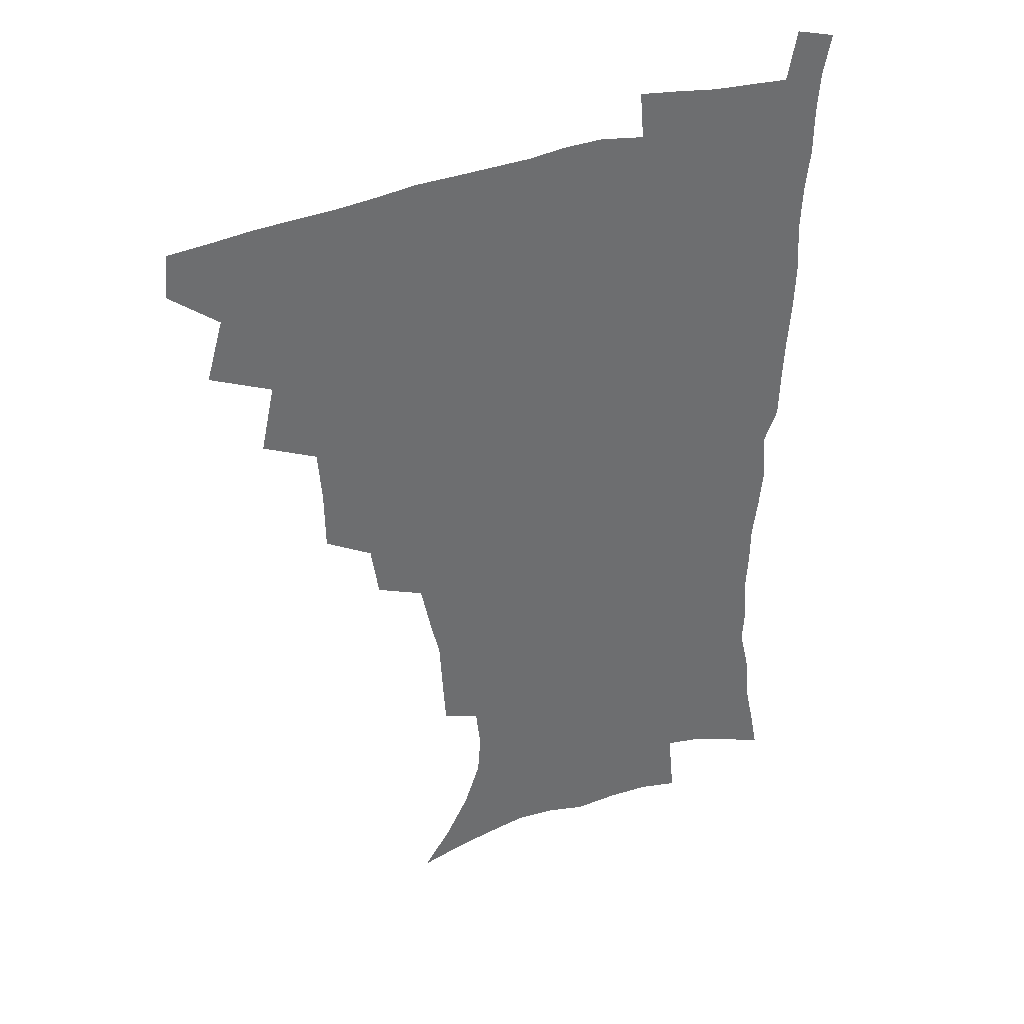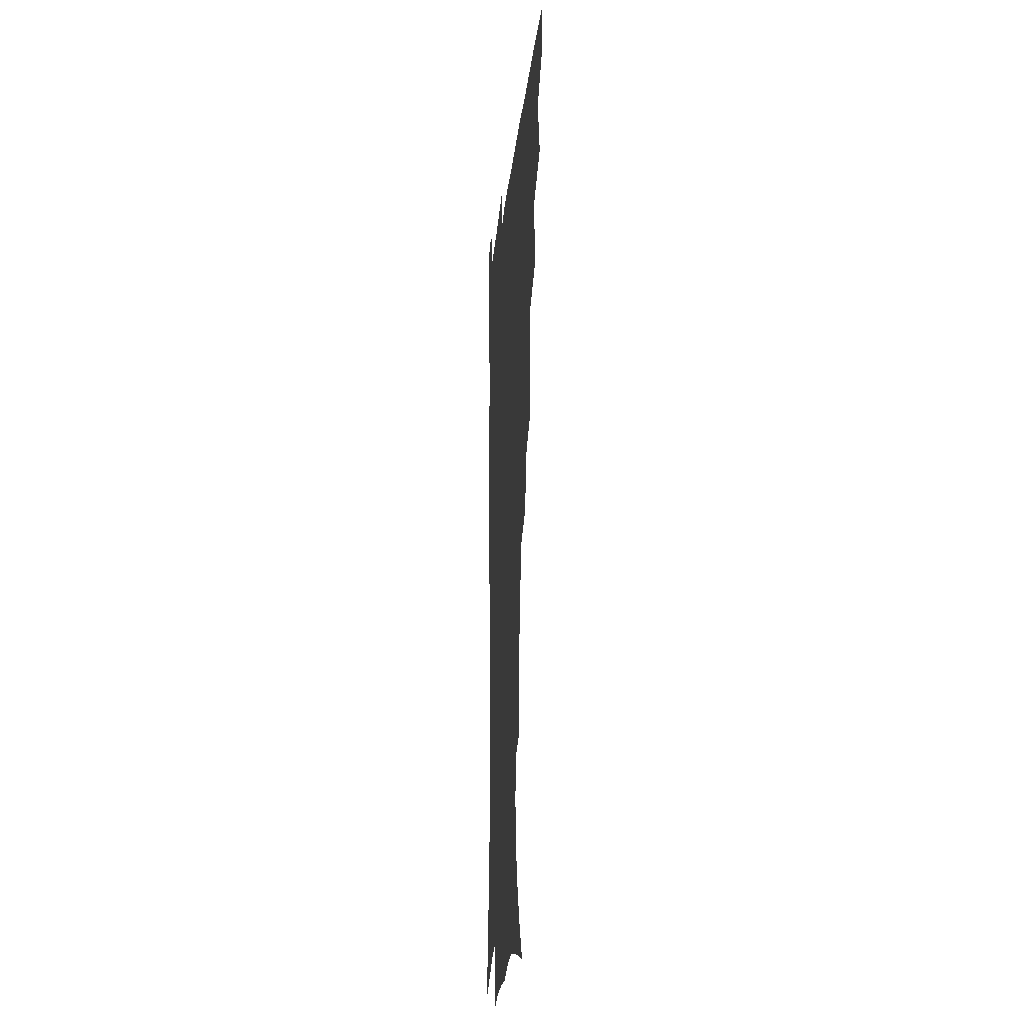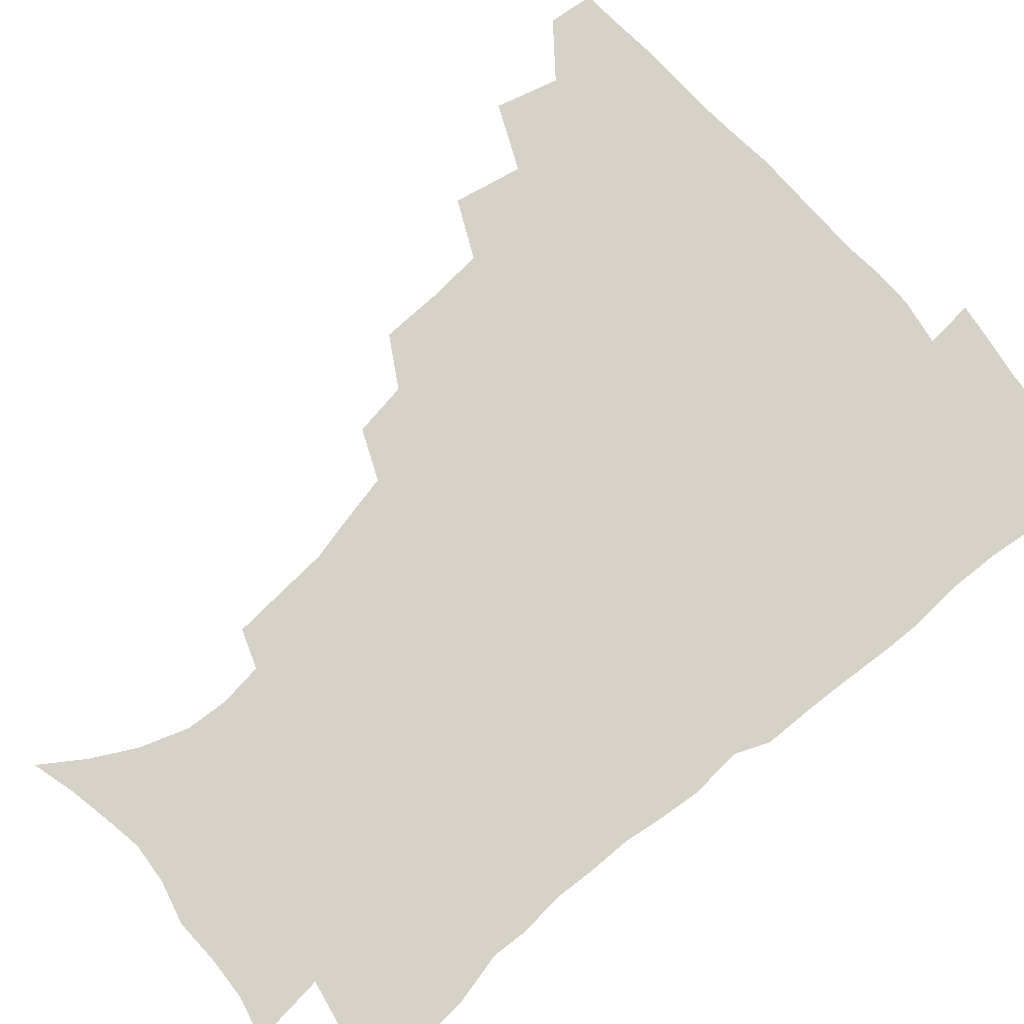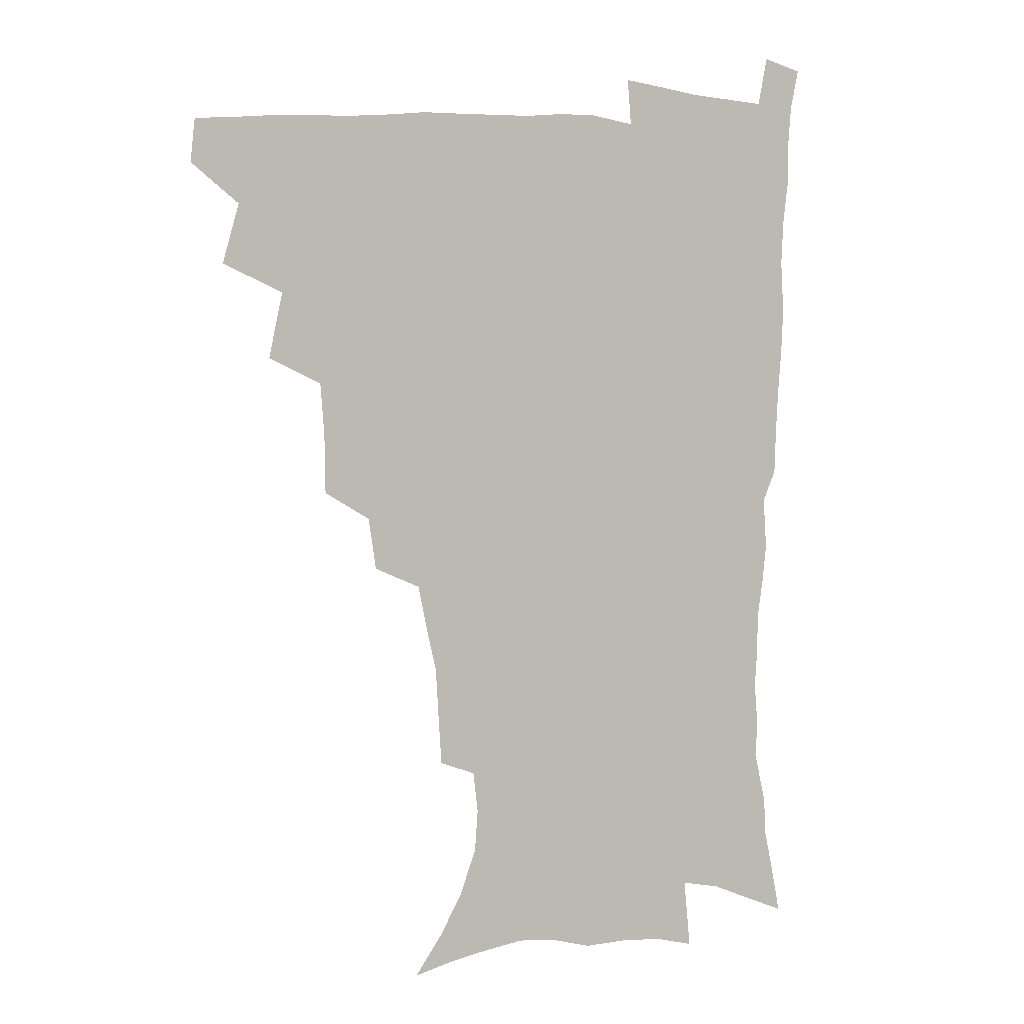
<metadata>
{"format":"obj","ext":"obj","renderer":"f3d","projection":"perspective","resolution":1024,"background":"white","views":[{"elev":37.6,"azim":-24.6,"up":"+Y"},{"elev":-20.4,"azim":-94.9,"up":"+Y"},{"elev":77.8,"azim":48.8,"up":"+Z"},{"elev":4.3,"azim":-23.7,"up":"+Y"}]}
</metadata>
<code>
v 464.9 476.9 0
v 466.6 493 0
v 476.7 440.2 0
v 483.1 462.3 0
v 483.6 478.3 0
v 482.2 494.1 0
v 494.4 405.2 0
v 499.6 429.6 0
v 498.9 446.8 0
v 500.5 464.3 0
v 499 479.6 0
v 497.5 495.4 0
v 516.2 353.9 0
v 515.9 375.9 0
v 514.5 395.4 0
v 517.9 418.4 0
v 516 433.3 0
v 516.2 450.1 0
v 515.5 465.3 0
v 514.3 480.3 0
v 512.9 495.9 0
v 536.5 324 0
v 533.6 343.4 0
v 533.3 366 0
v 533.1 386.8 0
v 533.6 406.1 0
v 532.5 420.7 0
v 532.3 436.7 0
v 531.6 451.7 0
v 530.6 466.4 0
v 529.2 481.3 0
v 528.1 496.4 0
v 563.5 246.2 0
v 562.3 264.2 0
v 561.2 283.2 0
v 557.7 298.3 0
v 554 316.3 0
v 551.7 337.1 0
v 549.7 355.2 0
v 547.9 371.8 0
v 546.7 387.8 0
v 547.3 406.6 0
v 548 423.9 0
v 547.7 438.9 0
v 546.6 453.1 0
v 545.2 467.5 0
v 543.9 482.4 0
v 542.7 497.5 0
v 552.7 162.4 0
v 563.2 177.6 0
v 571.7 193.4 0
v 577.7 210.3 0
v 578.9 225.9 0
v 577.1 241.1 0
v 576.1 260.8 0
v 574.3 277.2 0
v 572.1 292.9 0
v 569.6 309.6 0
v 567 326.4 0
v 565.5 345 0
v 563.9 361.4 0
v 563.7 379.4 0
v 563.2 395.5 0
v 562.9 411.3 0
v 562.7 426.2 0
v 562.1 440.1 0
v 561.9 454.1 0
v 560.4 468.1 0
v 558.6 483.2 0
v 557 498.9 0
v 567.7 166.4 0
v 578.3 183.3 0
v 586.3 202.4 0
v 588.9 218.3 0
v 589.5 235.8 0
v 587.9 250.4 0
v 587.2 269.2 0
v 585.9 286.6 0
v 584.1 302.3 0
v 582.1 318.2 0
v 580.2 333.8 0
v 578.7 350.1 0
v 577.9 366.7 0
v 577.3 382.4 0
v 577.3 398.8 0
v 577 413.7 0
v 576.5 427.4 0
v 576.4 441.2 0
v 576.1 454.8 0
v 574.9 468.7 0
v 573.3 483.5 0
v 571.7 499 0
v 582 169.1 0
v 591.5 186.8 0
v 598.5 208.2 0
v 600.3 225.9 0
v 600 242.1 0
v 599.2 258.3 0
v 598.1 273.9 0
v 596.8 290.5 0
v 595.5 307.6 0
v 593.9 321.8 0
v 592.8 338.6 0
v 591.6 353.3 0
v 591.1 369.7 0
v 590.6 384.5 0
v 590.5 400.2 0
v 590.4 414.9 0
v 590.4 429 0
v 590 442 0
v 589.6 455.4 0
v 589.1 469 0
v 588.1 483.3 0
v 586.3 499.2 0
v 597.5 171.5 0
v 606.5 193.3 0
v 610.2 212.7 0
v 610.9 228.8 0
v 610.5 244.6 0
v 609.7 260 0
v 609.2 279.2 0
v 608.1 294.2 0
v 606.9 309.1 0
v 606 326.3 0
v 605 340 0
v 604.1 354.5 0
v 603.7 370.7 0
v 603.7 386.5 0
v 603.6 401.4 0
v 603.9 416 0
v 603.6 428.7 0
v 603.5 442.3 0
v 603.6 455.9 0
v 603.1 469.3 0
v 602.5 483.1 0
v 600.6 499.4 0
v 612.3 170.1 0
v 619 194.4 0
v 621.2 214 0
v 621.9 232.5 0
v 621.3 246.5 0
v 620.9 265 0
v 620.2 280.4 0
v 619.3 296 0
v 618.5 312.2 0
v 617.8 327 0
v 617.2 342.2 0
v 616.8 357.3 0
v 616.7 373.3 0
v 616.5 387.2 0
v 616.4 400.3 0
v 616.9 416.9 0
v 617.1 429.5 0
v 617.5 443.1 0
v 617.3 456.3 0
v 616.7 470 0
v 616.5 483.6 0
v 614.7 500.7 0
v 627.3 166 0
v 631.5 194.2 0
v 632.7 215.9 0
v 632.8 233.6 0
v 632.5 249.6 0
v 632.1 263.8 0
v 631.3 279.8 0
v 630.6 295.5 0
v 629.9 312.1 0
v 629.6 328.6 0
v 629.3 342.6 0
v 629.1 358.1 0
v 629.1 372.8 0
v 629.2 387.8 0
v 629.4 401.9 0
v 629.7 416.2 0
v 630.3 428.9 0
v 630.9 443.9 0
v 631.1 456.5 0
v 631.2 469.9 0
v 630.7 484.2 0
v 628.9 500.8 0
v 643.5 166.4 0
v 644.4 194.4 0
v 644.5 212.4 0
v 643.8 232.7 0
v 643.6 248.8 0
v 643.1 263.7 0
v 642.4 280.2 0
v 641.9 295.9 0
v 641.6 310.7 0
v 641.2 327.7 0
v 641.3 341.7 0
v 641.2 357.7 0
v 641.6 371.7 0
v 641.7 387.2 0
v 642 401.2 0
v 642.3 415.8 0
v 643.4 428.1 0
v 643.9 442.9 0
v 644.6 456.3 0
v 645 469.7 0
v 645.5 483.5 0
v 645.6 498 0
v 644.1 515.3 0
v 659.3 165.4 0
v 657.7 192.1 0
v 656.4 212.3 0
v 656.6 226.6 0
v 654.6 247.8 0
v 654 264.2 0
v 653.4 280.1 0
v 653 296.2 0
v 653.2 309.3 0
v 652.9 326.2 0
v 653.4 340.1 0
v 654.2 353.8 0
v 654.1 370 0
v 654.3 385.4 0
v 654.9 399.5 0
v 655.4 413.7 0
v 656.5 427.4 0
v 657 442.7 0
v 658 455.7 0
v 658.9 469.1 0
v 659.7 482.9 0
v 660 497.1 0
v 659.2 513.2 0
v 674.4 161.6 0
v 671.9 187.7 0
v 669.3 208.3 0
v 667.9 226.1 0
v 666.2 245 0
v 665 262.5 0
v 664.2 279.4 0
v 664.1 294.2 0
v 664.5 308.3 0
v 664.4 323.9 0
v 665.9 336.6 0
v 666.3 351.9 0
v 666.8 367 0
v 666.9 382.9 0
v 667.6 397.4 0
v 667.8 413.2 0
v 669.8 425.8 0
v 670.4 440.8 0
v 671.5 454.6 0
v 672.6 468.2 0
v 673.7 482.1 0
v 674.5 495.8 0
v 674.6 510.8 0
v 686.8 184.7 0
v 682.5 204.6 0
v 679.4 224.4 0
v 678.6 239.7 0
v 677.7 255.9 0
v 677.1 272.1 0
v 676.4 288.5 0
v 676.3 304 0
v 677.4 317.7 0
v 678.8 331.3 0
v 678.9 347.6 0
v 679.4 363.1 0
v 680.5 377.8 0
v 681.4 393 0
v 682.9 407.3 0
v 683.3 423.1 0
v 684.6 437.5 0
v 685 453.3 0
v 686.3 467.3 0
v 687.4 481.2 0
v 688.6 495.3 0
v 689.3 509.7 0
v 702.3 178 0
v 697 198.3 0
v 694.7 214.9 0
v 691.5 233.7 0
v 690.5 249 0
v 689.8 264.9 0
v 689.8 279.9 0
v 689.3 296.2 0
v 690.6 310.1 0
v 691.8 324.5 0
v 691.9 341.2 0
v 692.6 357 0
v 694.7 371 0
v 696.6 385.5 0
v 697.2 401.7 0
v 696.7 419.4 0
v 698.8 433.6 0
v 700 449.1 0
v 700.6 465 0
v 701.7 479.7 0
v 702.9 494.2 0
v 704.1 508.5 0
v 707.7 526.9 0
v 717 171.9 0
v 713.9 188.2 0
v 710.2 205.4 0
v 709.6 219.3 0
v 705.2 238.9 0
v 706 251.5 0
v 704.6 268 0
v 705.6 282.1 0
v 705.8 297.7 0
v 707.8 311.4 0
v 709.4 326.4 0
v 708.2 345.7 0
v 713.1 357.6 0
v 713.7 374.4 0
v 714.6 391 0
v 715.9 407.5 0
v 716.6 424.3 0
v 715.5 443.8 0
v 716.3 460.6 0
v 718.2 476 0
v 718.3 492.4 0
v 719.4 507.4 0
v 722.5 522.6 0
f 4 5 1
f 1 5 2
f 5 6 2
f 8 9 3
f 3 9 4
f 9 10 4
f 4 10 5
f 10 11 5
f 5 11 6
f 11 12 6
f 15 16 7
f 7 16 8
f 16 17 8
f 8 17 9
f 17 18 9
f 9 18 10
f 18 19 10
f 10 19 11
f 19 20 11
f 11 20 12
f 20 21 12
f 23 24 13
f 13 24 14
f 24 25 14
f 14 25 15
f 25 26 15
f 15 26 16
f 26 27 16
f 16 27 17
f 27 28 17
f 17 28 18
f 28 29 18
f 18 29 19
f 29 30 19
f 19 30 20
f 30 31 20
f 20 31 21
f 31 32 21
f 37 38 22
f 22 38 23
f 38 39 23
f 23 39 24
f 39 40 24
f 24 40 25
f 40 41 25
f 25 41 26
f 41 42 26
f 26 42 27
f 42 43 27
f 27 43 28
f 43 44 28
f 28 44 29
f 44 45 29
f 29 45 30
f 45 46 30
f 30 46 31
f 46 47 31
f 31 47 32
f 47 48 32
f 54 55 33
f 33 55 34
f 55 56 34
f 34 56 35
f 56 57 35
f 35 57 36
f 57 58 36
f 36 58 37
f 58 59 37
f 37 59 38
f 59 60 38
f 38 60 39
f 60 61 39
f 39 61 40
f 61 62 40
f 40 62 41
f 62 63 41
f 41 63 42
f 63 64 42
f 42 64 43
f 64 65 43
f 43 65 44
f 65 66 44
f 44 66 45
f 66 67 45
f 45 67 46
f 67 68 46
f 46 68 47
f 68 69 47
f 47 69 48
f 69 70 48
f 49 71 50
f 71 72 50
f 50 72 51
f 72 73 51
f 51 73 52
f 73 74 52
f 52 74 53
f 74 75 53
f 53 75 54
f 75 76 54
f 54 76 55
f 76 77 55
f 55 77 56
f 77 78 56
f 56 78 57
f 78 79 57
f 57 79 58
f 79 80 58
f 58 80 59
f 80 81 59
f 59 81 60
f 81 82 60
f 60 82 61
f 82 83 61
f 61 83 62
f 83 84 62
f 62 84 63
f 84 85 63
f 63 85 64
f 85 86 64
f 64 86 65
f 86 87 65
f 65 87 66
f 87 88 66
f 66 88 67
f 88 89 67
f 67 89 68
f 89 90 68
f 68 90 69
f 90 91 69
f 69 91 70
f 91 92 70
f 71 93 72
f 93 94 72
f 72 94 73
f 94 95 73
f 73 95 74
f 95 96 74
f 74 96 75
f 96 97 75
f 75 97 76
f 97 98 76
f 76 98 77
f 98 99 77
f 77 99 78
f 99 100 78
f 78 100 79
f 100 101 79
f 79 101 80
f 101 102 80
f 80 102 81
f 102 103 81
f 81 103 82
f 103 104 82
f 82 104 83
f 104 105 83
f 83 105 84
f 105 106 84
f 84 106 85
f 106 107 85
f 85 107 86
f 107 108 86
f 86 108 87
f 108 109 87
f 87 109 88
f 109 110 88
f 88 110 89
f 110 111 89
f 89 111 90
f 111 112 90
f 90 112 91
f 112 113 91
f 91 113 92
f 113 114 92
f 93 115 94
f 115 116 94
f 94 116 95
f 116 117 95
f 95 117 96
f 117 118 96
f 96 118 97
f 118 119 97
f 97 119 98
f 119 120 98
f 98 120 99
f 120 121 99
f 99 121 100
f 121 122 100
f 100 122 101
f 122 123 101
f 101 123 102
f 123 124 102
f 102 124 103
f 124 125 103
f 103 125 104
f 125 126 104
f 104 126 105
f 126 127 105
f 105 127 106
f 127 128 106
f 106 128 107
f 128 129 107
f 107 129 108
f 129 130 108
f 108 130 109
f 130 131 109
f 109 131 110
f 131 132 110
f 110 132 111
f 132 133 111
f 111 133 112
f 133 134 112
f 112 134 113
f 134 135 113
f 113 135 114
f 135 136 114
f 115 137 116
f 137 138 116
f 116 138 117
f 138 139 117
f 117 139 118
f 139 140 118
f 118 140 119
f 140 141 119
f 119 141 120
f 141 142 120
f 120 142 121
f 142 143 121
f 121 143 122
f 143 144 122
f 122 144 123
f 144 145 123
f 123 145 124
f 145 146 124
f 124 146 125
f 146 147 125
f 125 147 126
f 147 148 126
f 126 148 127
f 148 149 127
f 127 149 128
f 149 150 128
f 128 150 129
f 150 151 129
f 129 151 130
f 151 152 130
f 130 152 131
f 152 153 131
f 131 153 132
f 153 154 132
f 132 154 133
f 154 155 133
f 133 155 134
f 155 156 134
f 134 156 135
f 156 157 135
f 135 157 136
f 157 158 136
f 137 159 138
f 159 160 138
f 138 160 139
f 160 161 139
f 139 161 140
f 161 162 140
f 140 162 141
f 162 163 141
f 141 163 142
f 163 164 142
f 142 164 143
f 164 165 143
f 143 165 144
f 165 166 144
f 144 166 145
f 166 167 145
f 145 167 146
f 167 168 146
f 146 168 147
f 168 169 147
f 147 169 148
f 169 170 148
f 148 170 149
f 170 171 149
f 149 171 150
f 171 172 150
f 150 172 151
f 172 173 151
f 151 173 152
f 173 174 152
f 152 174 153
f 174 175 153
f 153 175 154
f 175 176 154
f 154 176 155
f 176 177 155
f 155 177 156
f 177 178 156
f 156 178 157
f 178 179 157
f 157 179 158
f 179 180 158
f 159 181 160
f 181 182 160
f 160 182 161
f 182 183 161
f 161 183 162
f 183 184 162
f 162 184 163
f 184 185 163
f 163 185 164
f 185 186 164
f 164 186 165
f 186 187 165
f 165 187 166
f 187 188 166
f 166 188 167
f 188 189 167
f 167 189 168
f 189 190 168
f 168 190 169
f 190 191 169
f 169 191 170
f 191 192 170
f 170 192 171
f 192 193 171
f 171 193 172
f 193 194 172
f 172 194 173
f 194 195 173
f 173 195 174
f 195 196 174
f 174 196 175
f 196 197 175
f 175 197 176
f 197 198 176
f 176 198 177
f 198 199 177
f 177 199 178
f 199 200 178
f 178 200 179
f 200 201 179
f 179 201 180
f 201 202 180
f 181 204 182
f 204 205 182
f 182 205 183
f 205 206 183
f 183 206 184
f 206 207 184
f 184 207 185
f 207 208 185
f 185 208 186
f 208 209 186
f 186 209 187
f 209 210 187
f 187 210 188
f 210 211 188
f 188 211 189
f 211 212 189
f 189 212 190
f 212 213 190
f 190 213 191
f 213 214 191
f 191 214 192
f 214 215 192
f 192 215 193
f 215 216 193
f 193 216 194
f 216 217 194
f 194 217 195
f 217 218 195
f 195 218 196
f 218 219 196
f 196 219 197
f 219 220 197
f 197 220 198
f 220 221 198
f 198 221 199
f 221 222 199
f 199 222 200
f 222 223 200
f 200 223 201
f 223 224 201
f 201 224 202
f 224 225 202
f 202 225 203
f 225 226 203
f 204 227 205
f 227 228 205
f 205 228 206
f 228 229 206
f 206 229 207
f 229 230 207
f 207 230 208
f 230 231 208
f 208 231 209
f 231 232 209
f 209 232 210
f 232 233 210
f 210 233 211
f 233 234 211
f 211 234 212
f 234 235 212
f 212 235 213
f 235 236 213
f 213 236 214
f 236 237 214
f 214 237 215
f 237 238 215
f 215 238 216
f 238 239 216
f 216 239 217
f 239 240 217
f 217 240 218
f 240 241 218
f 218 241 219
f 241 242 219
f 219 242 220
f 242 243 220
f 220 243 221
f 243 244 221
f 221 244 222
f 244 245 222
f 222 245 223
f 245 246 223
f 223 246 224
f 246 247 224
f 224 247 225
f 247 248 225
f 225 248 226
f 248 249 226
f 228 250 229
f 250 251 229
f 229 251 230
f 251 252 230
f 230 252 231
f 252 253 231
f 231 253 232
f 253 254 232
f 232 254 233
f 254 255 233
f 233 255 234
f 255 256 234
f 234 256 235
f 256 257 235
f 235 257 236
f 257 258 236
f 236 258 237
f 258 259 237
f 237 259 238
f 259 260 238
f 238 260 239
f 260 261 239
f 239 261 240
f 261 262 240
f 240 262 241
f 262 263 241
f 241 263 242
f 263 264 242
f 242 264 243
f 264 265 243
f 243 265 244
f 265 266 244
f 244 266 245
f 266 267 245
f 245 267 246
f 267 268 246
f 246 268 247
f 268 269 247
f 247 269 248
f 269 270 248
f 248 270 249
f 270 271 249
f 250 272 251
f 272 273 251
f 251 273 252
f 273 274 252
f 252 274 253
f 274 275 253
f 253 275 254
f 275 276 254
f 254 276 255
f 276 277 255
f 255 277 256
f 277 278 256
f 256 278 257
f 278 279 257
f 257 279 258
f 279 280 258
f 258 280 259
f 280 281 259
f 259 281 260
f 281 282 260
f 260 282 261
f 282 283 261
f 261 283 262
f 283 284 262
f 262 284 263
f 284 285 263
f 263 285 264
f 285 286 264
f 264 286 265
f 286 287 265
f 265 287 266
f 287 288 266
f 266 288 267
f 288 289 267
f 267 289 268
f 289 290 268
f 268 290 269
f 290 291 269
f 269 291 270
f 291 292 270
f 270 292 271
f 292 293 271
f 272 295 273
f 295 296 273
f 273 296 274
f 296 297 274
f 274 297 275
f 297 298 275
f 275 298 276
f 298 299 276
f 276 299 277
f 299 300 277
f 277 300 278
f 300 301 278
f 278 301 279
f 301 302 279
f 279 302 280
f 302 303 280
f 280 303 281
f 303 304 281
f 281 304 282
f 304 305 282
f 282 305 283
f 305 306 283
f 283 306 284
f 306 307 284
f 284 307 285
f 307 308 285
f 285 308 286
f 308 309 286
f 286 309 287
f 309 310 287
f 287 310 288
f 310 311 288
f 288 311 289
f 311 312 289
f 289 312 290
f 312 313 290
f 290 313 291
f 313 314 291
f 291 314 292
f 314 315 292
f 292 315 293
f 315 316 293
f 293 316 294
f 316 317 294

</code>
